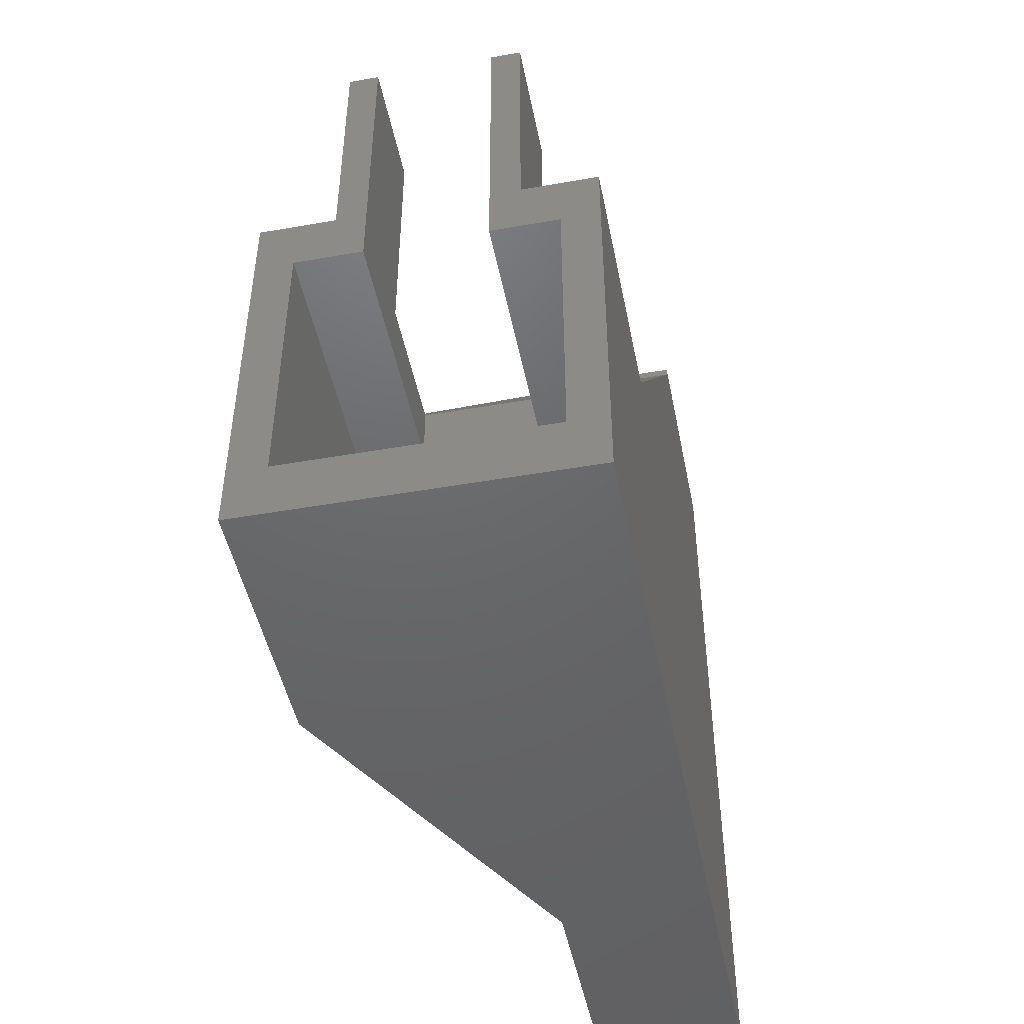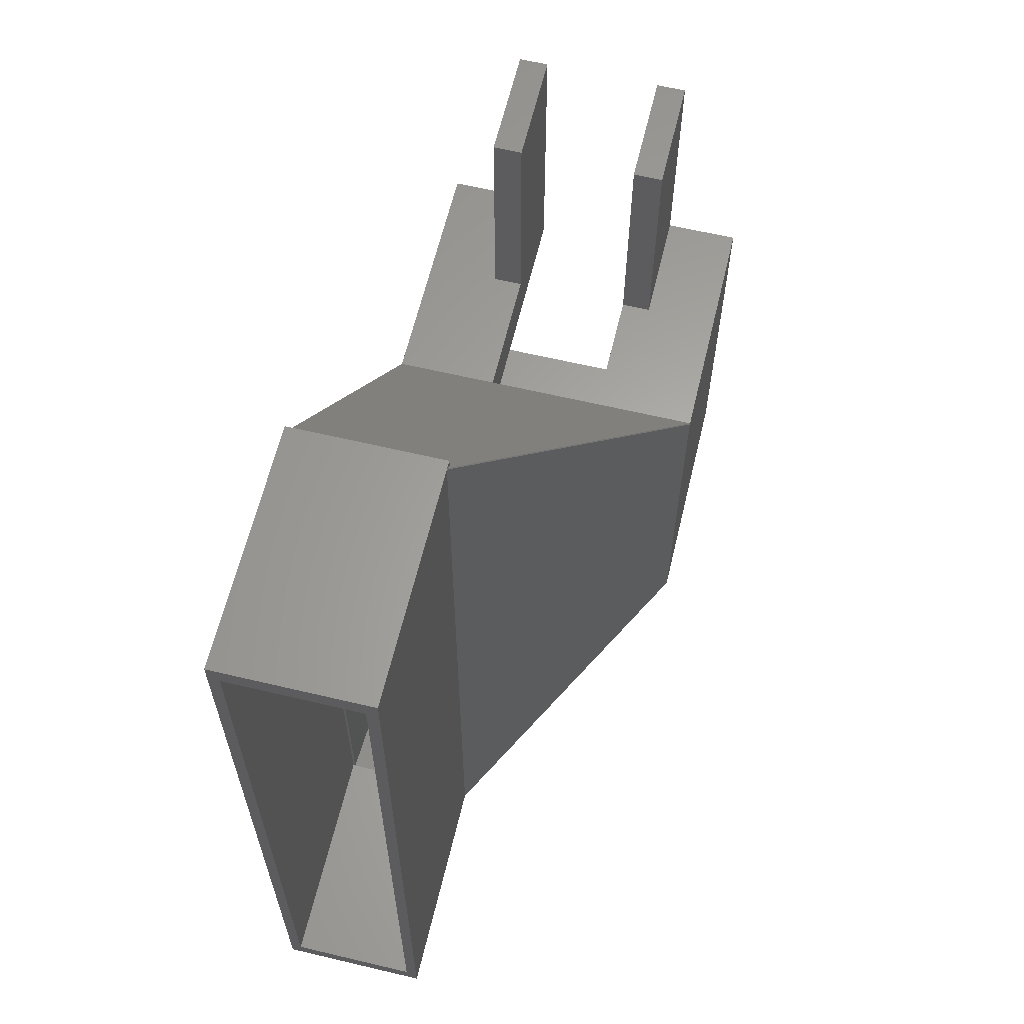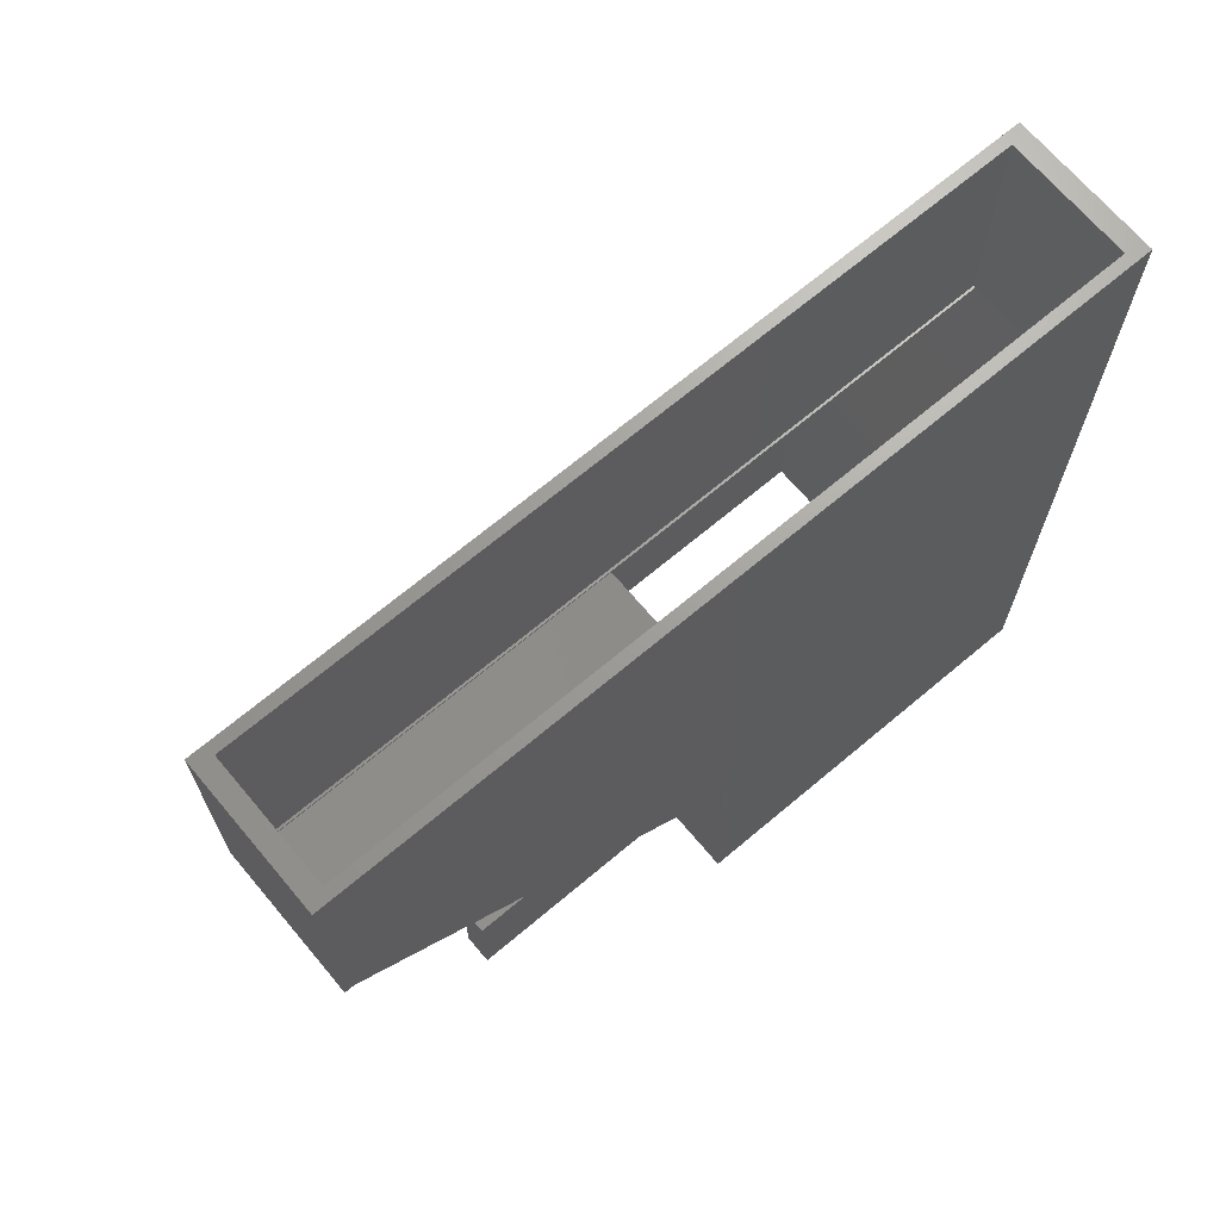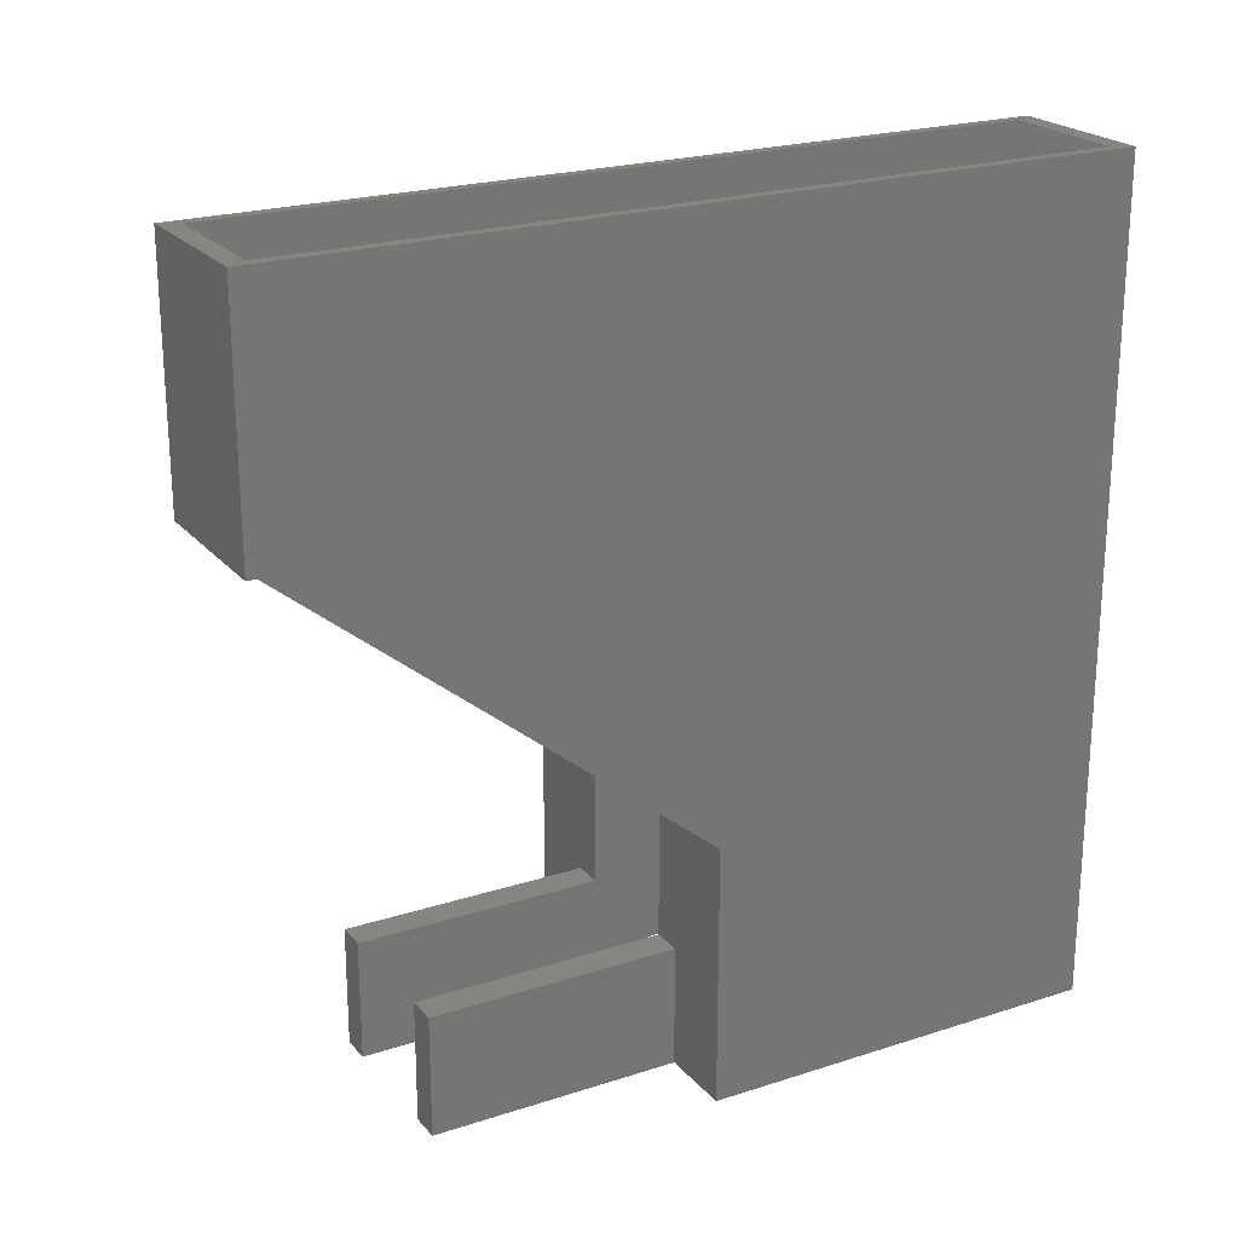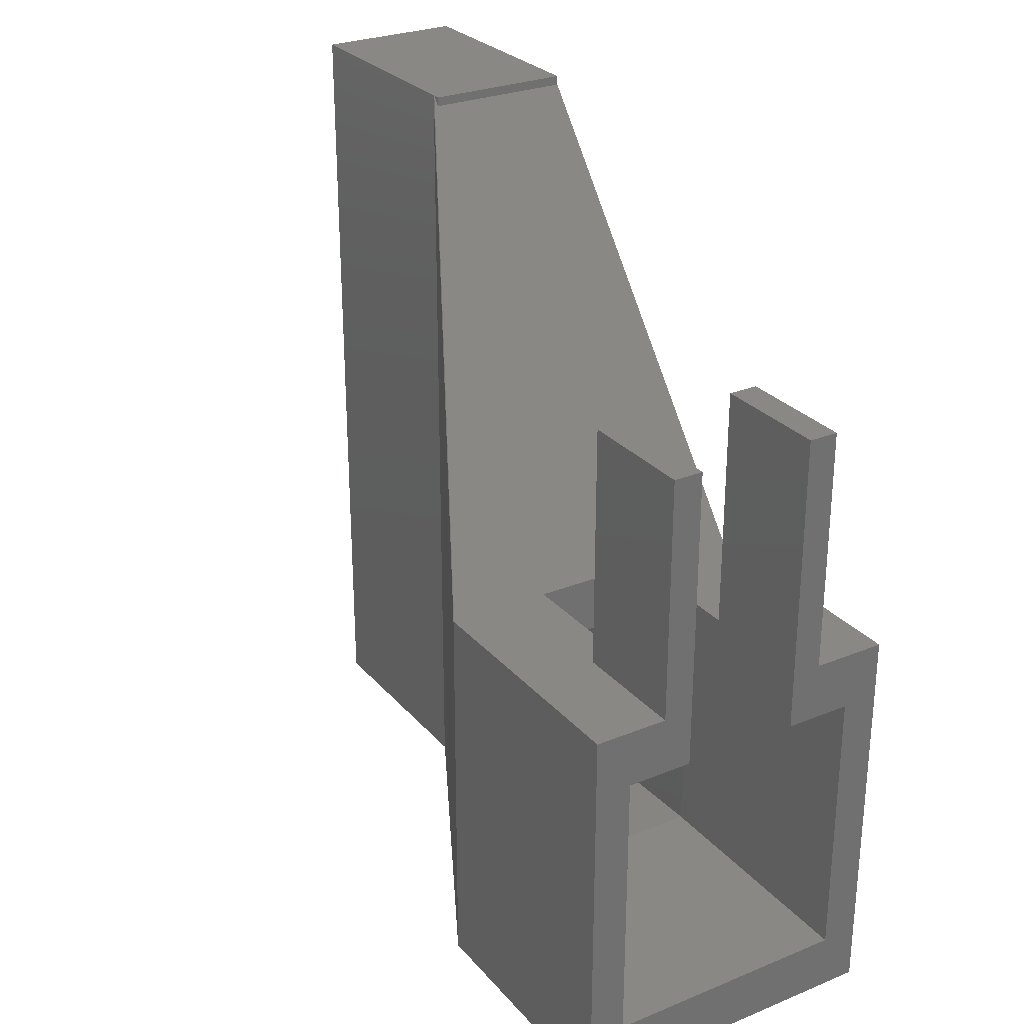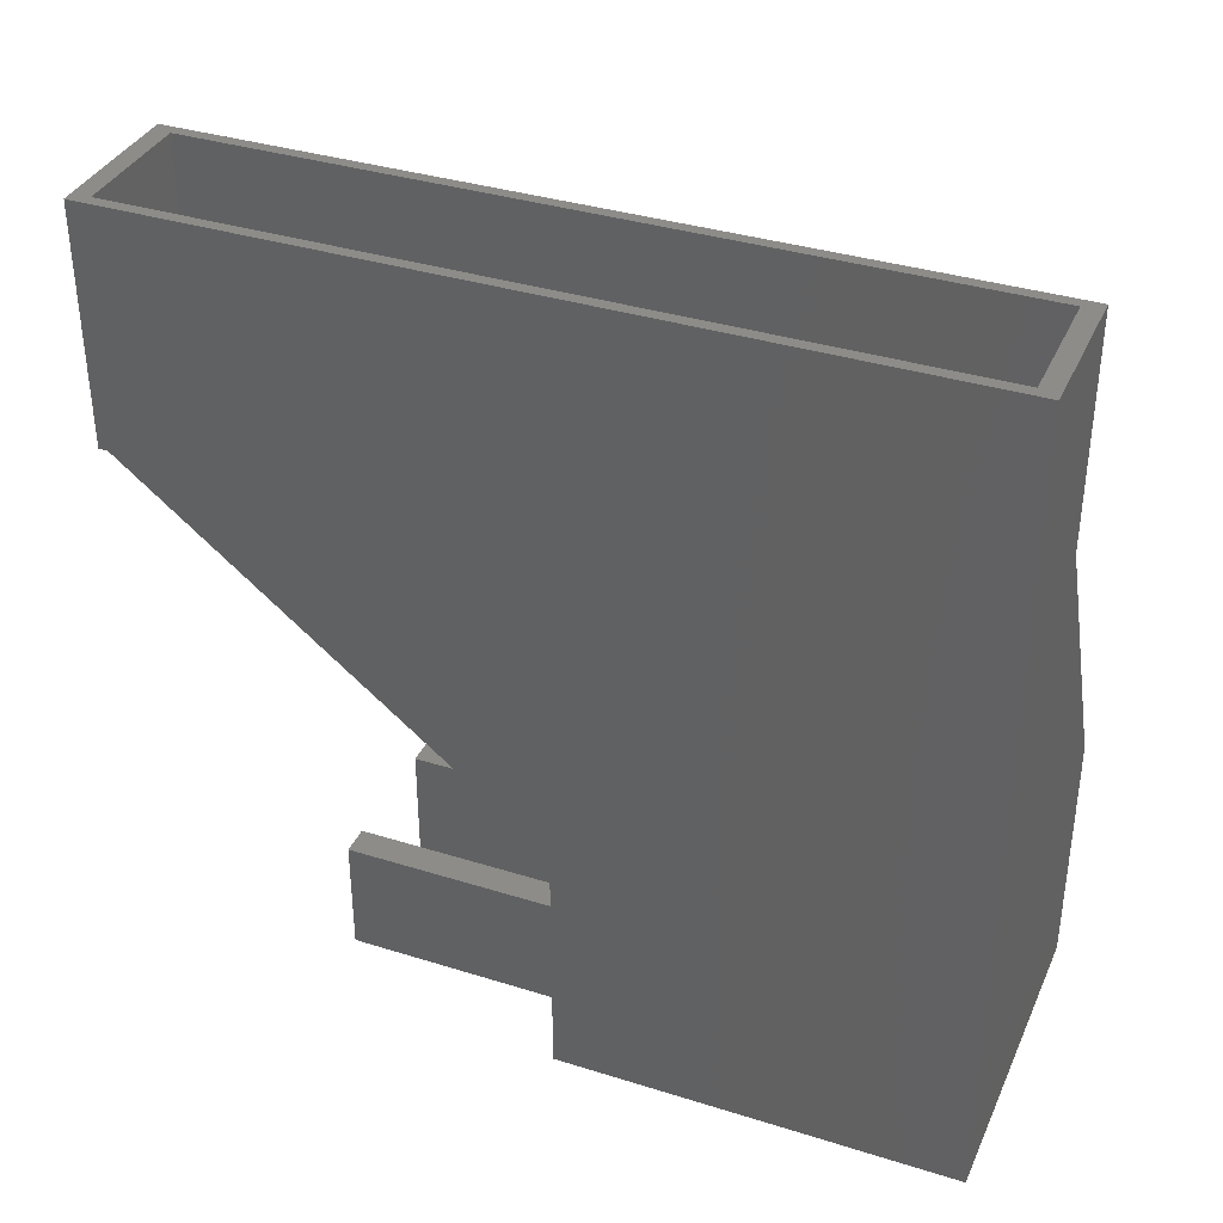
<metadata>
{"format":"stl","ext":"stl","renderer":"f3d","projection":"perspective","resolution":1024,"background":"white","views":[{"elev":-47.2,"azim":-168.8,"up":"+Y"},{"elev":62.5,"azim":13.5,"up":"+Y"},{"elev":68.6,"azim":-130.1,"up":"+Z"},{"elev":22.3,"azim":-119.3,"up":"+Z"},{"elev":27.7,"azim":148.2,"up":"+Y"},{"elev":36.2,"azim":-67.8,"up":"+Z"}]}
</metadata>
<code>
# stl→obj: 71 verts, 142 faces
v 0 27 -17
v 0 0 -17
v 0 27 0
v 0 54.38 22
v 0 55 38
v 0 55 22
v 0 0 38
v 10 55 38
v 9.25 53.75 38
v 10 0 38
v 0.75 53.75 38
v 0.75 1.25 38
v 9.25 1.25 38
v 10 55 22.5
v 10 54.38 22
v 10 55 22
v 10 55 22.6
v 10 0 22.6
v 9.25 1.321 22
v 9.331 52.93 22
v 9.331 1.321 22
v 9.25 52.93 22
v 22 0 0.1
v 22 0 -17
v 0.75 53.75 22.6
v 0.75 1.25 22.6
v 9.25 1.25 22.6
v 9.25 53.75 22.6
v 9.25 1.3 22.18
v 9.25 53.17 22.18
v 0.9 53.75 22.6
v 9.1 53.75 22.6
v 9.1 1.25 22.6
v 0.9 1.25 22.6
v 7 23.1 0
v 15 27 0
v 15 23.1 0
v 7 27 0
v 22 27 0
v 22 27 0.1
v 22 27 -17
v 17 27 -9
v 17 27 -17
v 15 27 -9
v 5 27 -9
v 7 27 -9
v 5 27 -17
v 19.5 3.9 -17
v 2.5 3.9 -17
v 2.5 23.1 -17
v 19.5 23.1 -17
v 15 23.1 -17
v 15 43.5 -17
v 17 43.5 -17
v 7 23.1 -17
v 7 43.5 -17
v 5 43.5 -17
v 2.5 3.9 0
v 2.5 23.1 0
v 19.5 23.1 0
v 19.5 3.9 0
v 7 43.5 -9
v 15 43.5 -9
v 5 43.5 -9
v 17 43.5 -9
v 2.5 23.1 0.1
v 2.5 3.9 0.1
v 19.45 23.1 0.1
v 19.45 3.9 0.1
v 9.1 1.262 22.5
v 9.1 53.61 22.5
f 1 2 3
f 4 5 6
f 7 4 3
f 7 3 2
f 4 7 5
f 8 9 10
f 8 11 9
f 11 5 12
f 5 11 8
f 13 10 9
f 12 10 13
f 12 7 10
f 7 12 5
f 14 15 16
f 10 17 8
f 17 10 18
f 17 5 8
f 6 17 14
f 6 14 16
f 17 6 5
f 4 16 15
f 16 4 6
f 19 20 21
f 20 19 22
f 7 18 10
f 2 18 7
f 18 2 23
f 23 2 24
f 12 25 11
f 25 12 26
f 27 9 28
f 9 27 13
f 29 22 19
f 22 29 30
f 31 11 25
f 11 31 9
f 32 9 31
f 9 32 28
f 33 13 27
f 13 33 12
f 34 12 33
f 12 34 26
f 35 36 37
f 36 35 38
f 23 39 40
f 39 23 41
f 41 23 24
f 39 42 36
f 41 42 39
f 42 41 43
f 36 42 44
f 45 38 46
f 38 45 3
f 1 45 47
f 45 1 3
f 24 48 41
f 24 49 48
f 49 2 50
f 2 49 24
f 51 41 48
f 51 43 41
f 52 43 51
f 53 43 52
f 43 53 54
f 55 47 56
f 50 47 55
f 50 1 47
f 1 50 2
f 56 47 57
f 58 50 59
f 50 58 49
f 48 60 51
f 60 48 61
f 50 35 59
f 35 50 55
f 52 60 37
f 60 52 51
f 48 58 61
f 58 48 49
f 38 35 46
f 46 56 62
f 46 55 56
f 55 46 35
f 53 44 63
f 52 44 53
f 37 44 52
f 44 37 36
f 47 64 57
f 64 47 45
f 64 46 62
f 46 64 45
f 63 42 65
f 42 63 44
f 42 54 65
f 54 42 43
f 54 63 65
f 63 54 53
f 56 64 62
f 64 56 57
f 25 34 31
f 34 25 26
f 38 15 36
f 4 38 3
f 38 4 15
f 15 39 36
f 39 15 14
f 34 66 31
f 66 34 67
f 66 58 59
f 67 58 66
f 60 61 68
f 69 68 61
f 21 68 69
f 68 21 20
f 70 30 29
f 30 70 71
f 32 27 28
f 27 32 33
f 18 40 17
f 40 18 23
f 33 71 70
f 71 33 32
f 40 14 17
f 14 40 39
f 58 69 61
f 69 58 67
f 67 21 69
f 70 34 33
f 19 70 29
f 70 19 34
f 21 67 19
f 19 67 34
f 30 71 22
f 66 20 22
f 20 66 68
f 31 22 71
f 31 71 32
f 22 31 66
f 35 66 59
f 66 35 68
f 37 68 35
f 68 37 60

</code>
